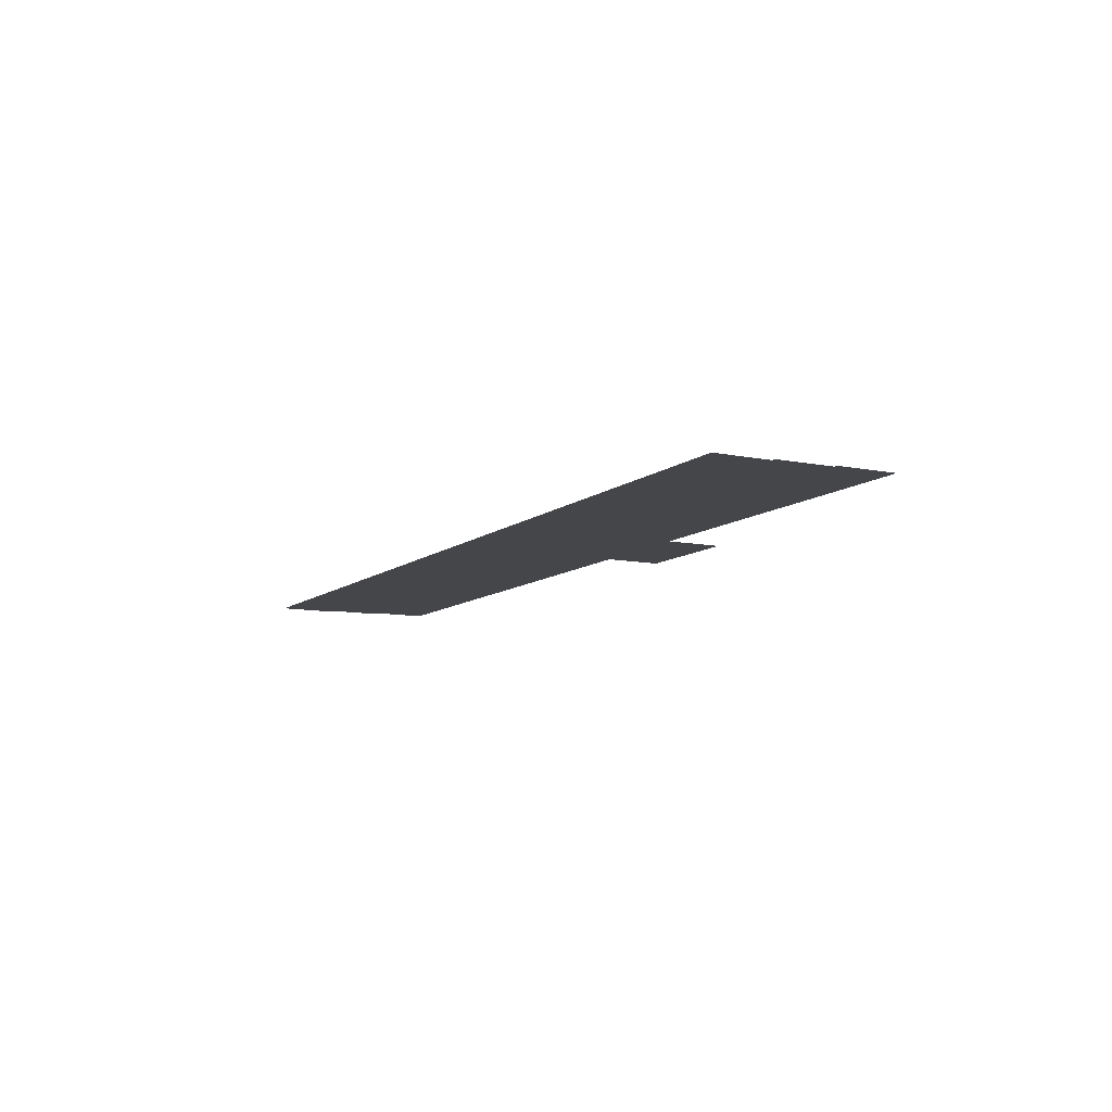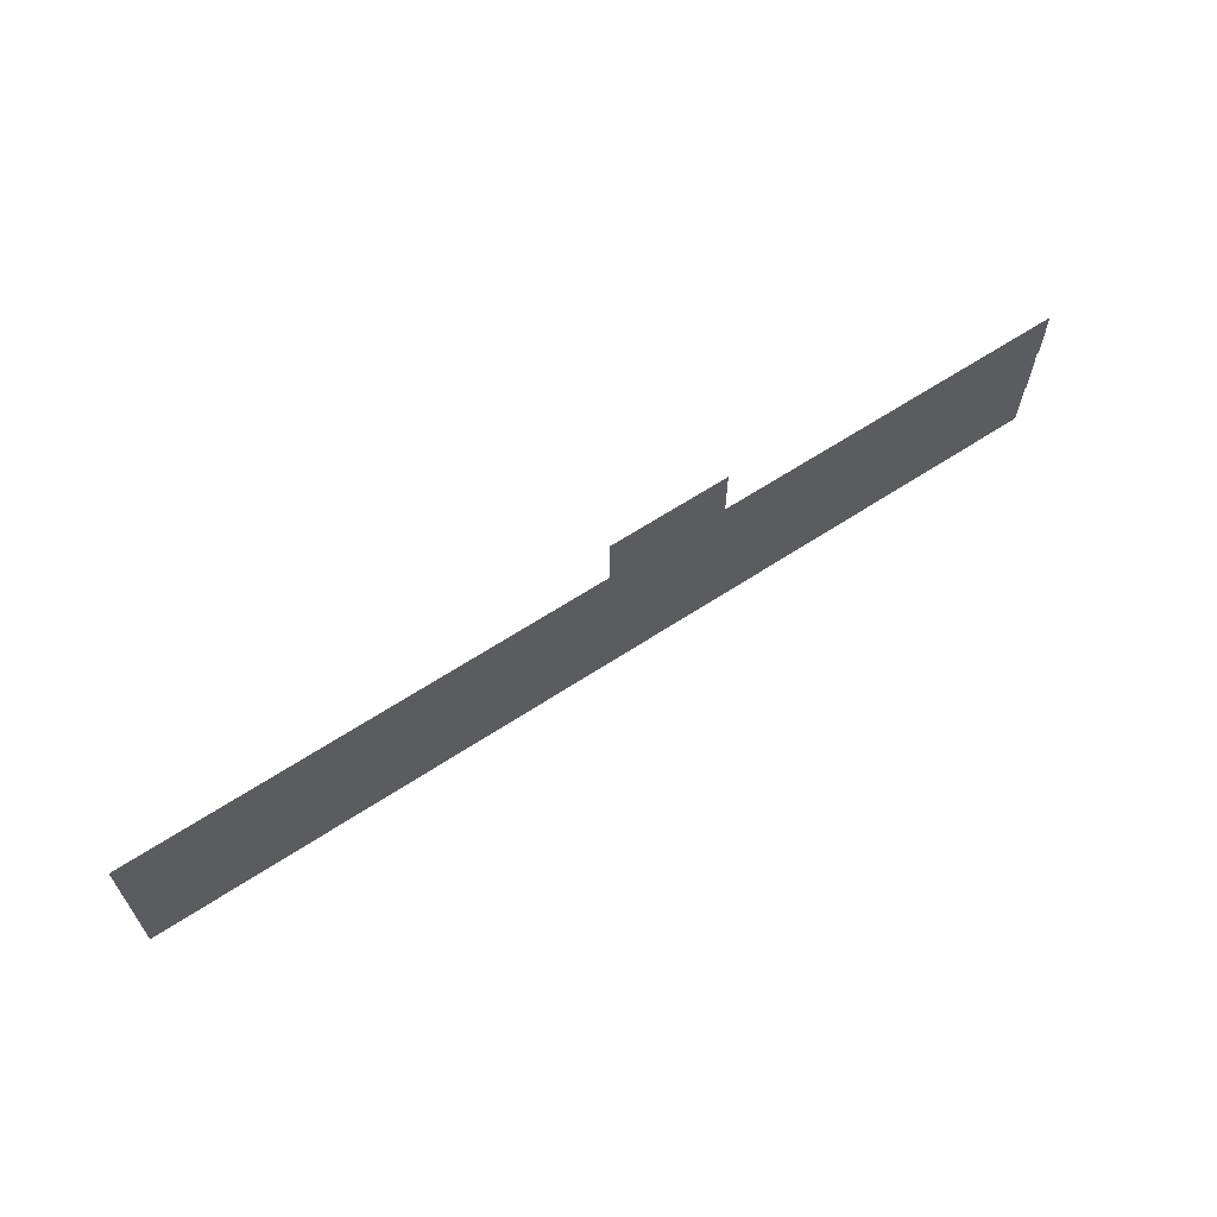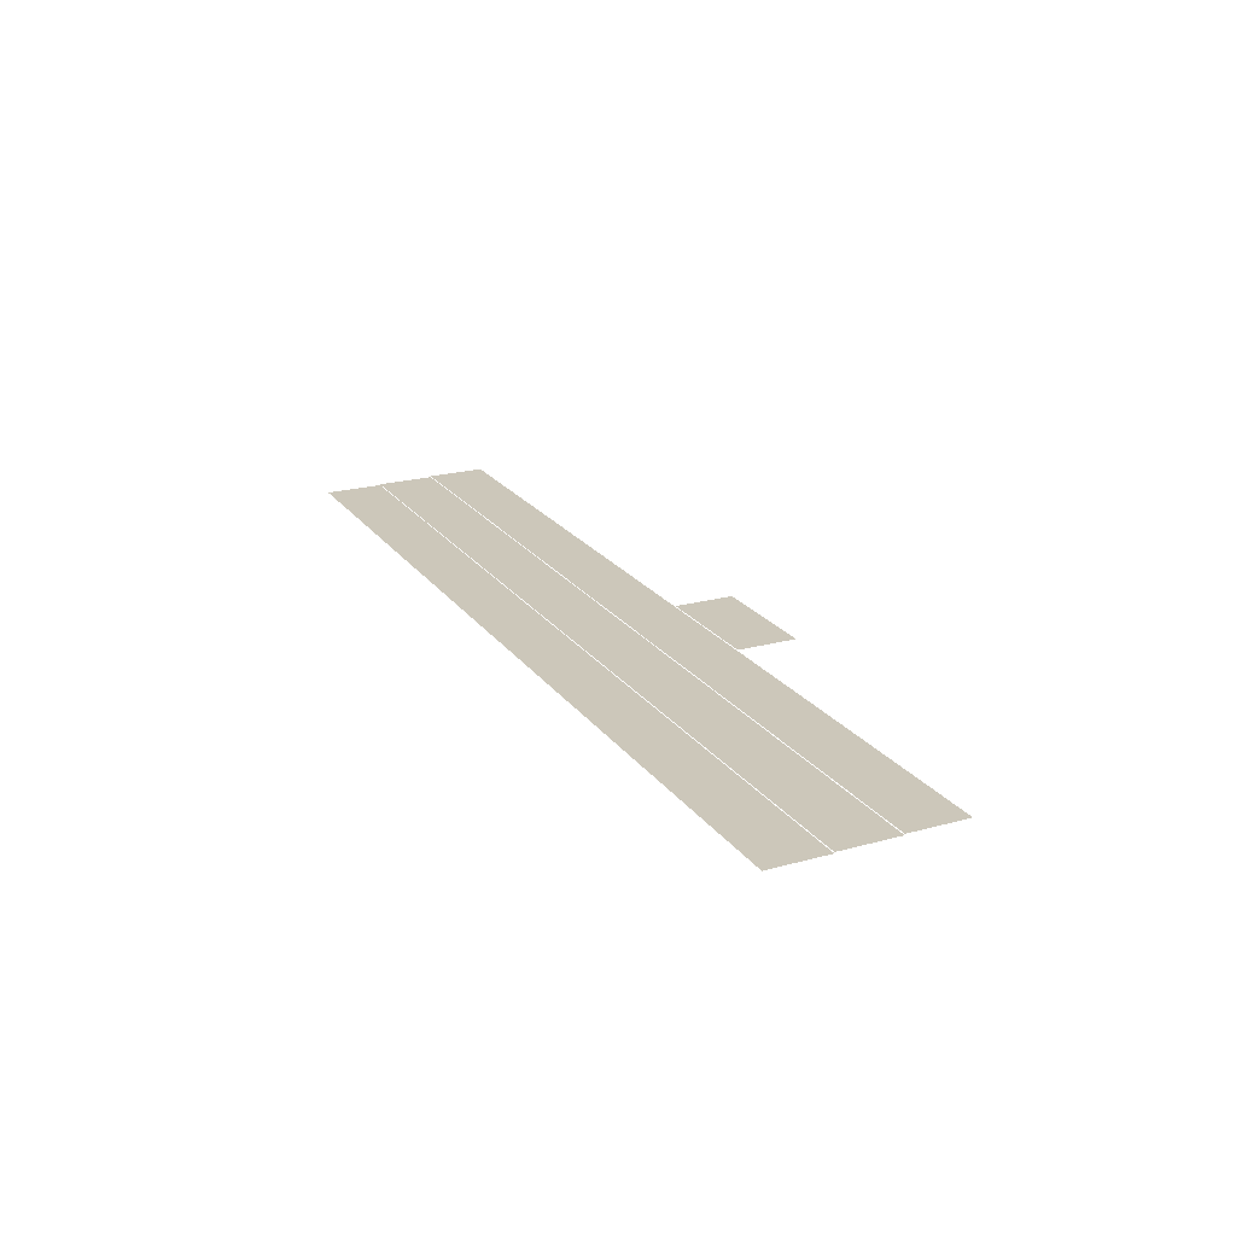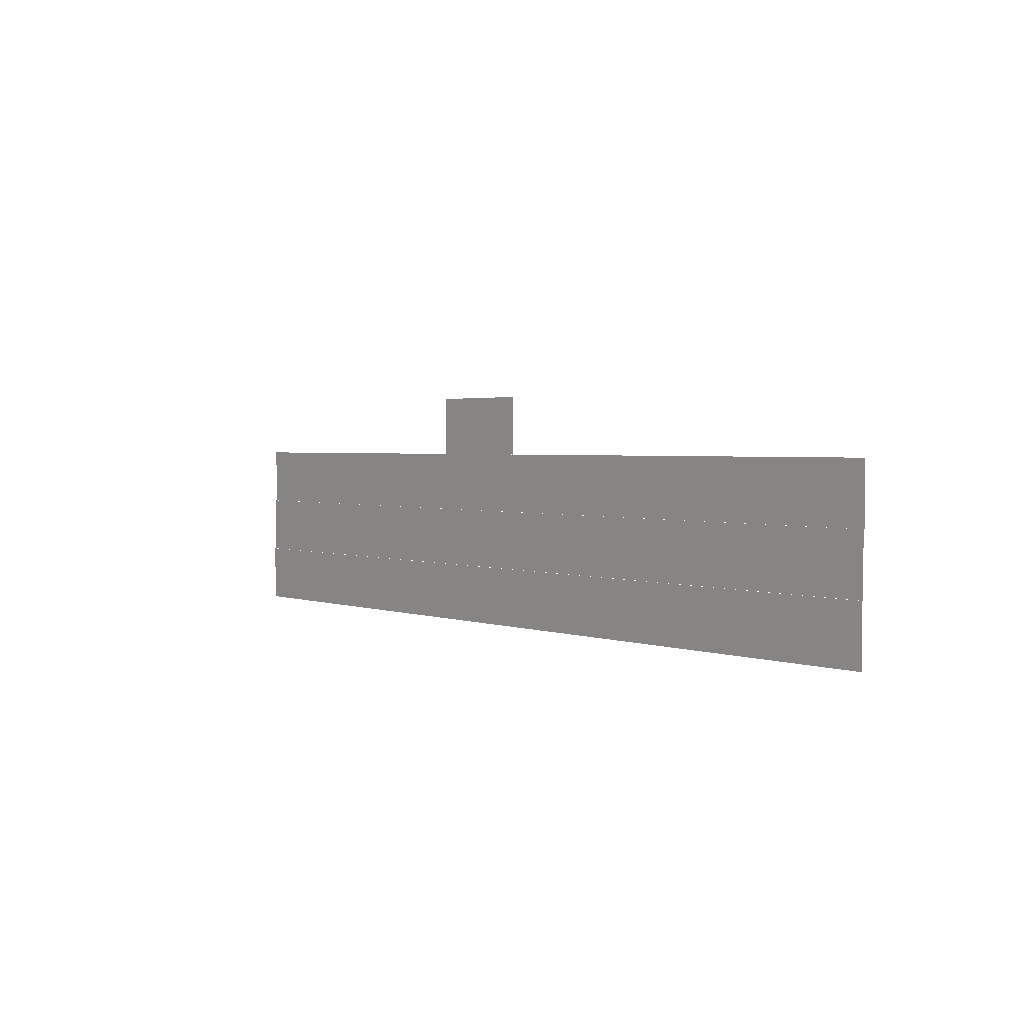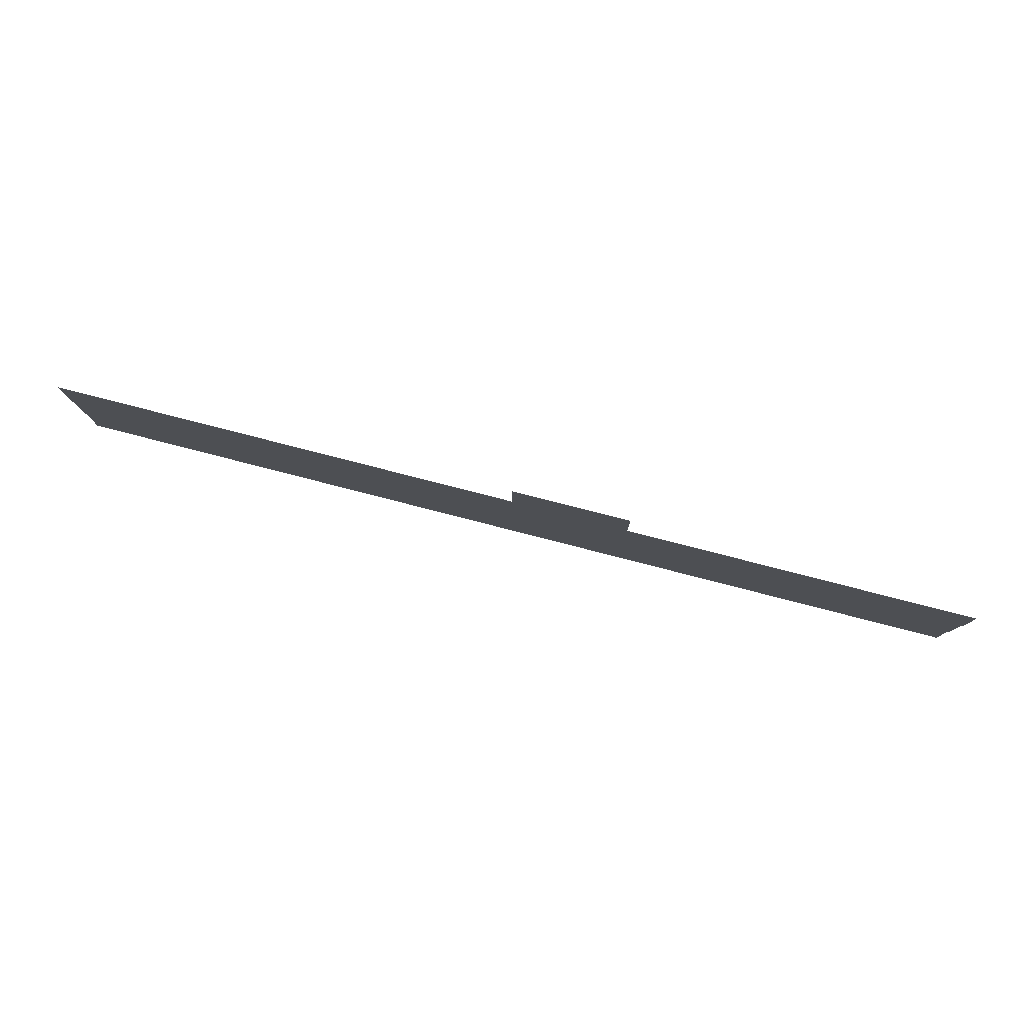
<metadata>
{"format":"obj","ext":"obj","renderer":"f3d","projection":"perspective","resolution":1024,"background":"white","views":[{"elev":-9.8,"azim":61.9,"up":"+Z"},{"elev":64.0,"azim":-33.5,"up":"+Y"},{"elev":21.5,"azim":64.1,"up":"+Z"},{"elev":2.2,"azim":-127.9,"up":"+Y"},{"elev":79.4,"azim":14.4,"up":"+Y"}]}
</metadata>
<code>
v -1.92 -0.32 -0.00578
v -2.24 -0.32 -0.00578
v -2.24 0 -0.00578
v -1.92 0 -0.00578
v -2.24 -0.32 -0.00578
v -2.56 -0.32 -0.00578
v -2.56 0 -0.00578
v -2.24 0 -0.00578
v 0 -0.64 -0.01156
v -0.32 -0.64 -0.01156
v -0.32 -0.32 -0.01156
v 0 -0.32 -0.01156
v -0.32 -0.64 -0.01156
v -0.64 -0.64 -0.01156
v -0.64 -0.32 -0.01156
v -0.32 -0.32 -0.01156
v -0.64 -0.64 -0.01156
v -0.96 -0.64 -0.01156
v -0.96 -0.32 -0.01156
v -0.64 -0.32 -0.01156
v -0.96 -0.64 -0.01156
v -1.28 -0.64 -0.01156
v -1.28 -0.32 -0.01156
v -0.96 -0.32 -0.01156
v -1.28 -0.64 -0.01156
v -1.6 -0.64 -0.01156
v -1.6 -0.32 -0.01156
v -1.28 -0.32 -0.01156
v -1.6 -0.64 -0.01156
v -1.92 -0.64 -0.01156
v -1.92 -0.32 -0.01156
v -1.6 -0.32 -0.01156
v -1.92 -0.64 -0.01156
v -2.24 -0.64 -0.01156
v -2.24 -0.32 -0.01156
v -1.92 -0.32 -0.01156
v -2.24 -0.64 -0.01156
v -2.56 -0.64 -0.01156
v -2.56 -0.32 -0.01156
v -2.24 -0.32 -0.01156
v -2.56 -0.64 -0.01156
v -2.88 -0.64 -0.01156
v -2.88 -0.32 -0.01156
v -2.56 -0.32 -0.01156
v -2.88 -0.64 -0.01156
v -3.2 -0.64 -0.01156
v -3.2 -0.32 -0.01156
v -2.88 -0.32 -0.01156
v -3.2 -0.64 -0.01156
v -3.52 -0.64 -0.01156
v -3.52 -0.32 -0.01156
v -3.2 -0.32 -0.01156
v -3.52 -0.64 -0.01156
v -3.84 -0.64 -0.01156
v -3.84 -0.32 -0.01156
v -3.52 -0.32 -0.01156
v -3.84 -0.64 -0.01156
v -4.16 -0.64 -0.01156
v -4.16 -0.32 -0.01156
v -3.84 -0.32 -0.01156
v -4.16 -0.64 -0.01156
v -4.48 -0.64 -0.01156
v -4.48 -0.32 -0.01156
v -4.16 -0.32 -0.01156
v -4.48 -0.64 -0.01156
v -4.8 -0.64 -0.01156
v -4.8 -0.32 -0.01156
v -4.48 -0.32 -0.01156
v -4.8 -0.64 -0.01156
v -5.12 -0.64 -0.01156
v -5.12 -0.32 -0.01156
v -4.8 -0.32 -0.01156
v 0 -0.96 -0.01734
v -0.32 -0.96 -0.01734
v -0.32 -0.64 -0.01734
v 0 -0.64 -0.01734
v -0.32 -0.96 -0.01734
v -0.64 -0.96 -0.01734
v -0.64 -0.64 -0.01734
v -0.32 -0.64 -0.01734
v -0.64 -0.96 -0.01734
v -0.96 -0.96 -0.01734
v -0.96 -0.64 -0.01734
v -0.64 -0.64 -0.01734
v -0.96 -0.96 -0.01734
v -1.28 -0.96 -0.01734
v -1.28 -0.64 -0.01734
v -0.96 -0.64 -0.01734
v -1.28 -0.96 -0.01734
v -1.6 -0.96 -0.01734
v -1.6 -0.64 -0.01734
v -1.28 -0.64 -0.01734
v -1.6 -0.96 -0.01734
v -1.92 -0.96 -0.01734
v -1.92 -0.64 -0.01734
v -1.6 -0.64 -0.01734
v -1.92 -0.96 -0.01734
v -2.24 -0.96 -0.01734
v -2.24 -0.64 -0.01734
v -1.92 -0.64 -0.01734
v -2.24 -0.96 -0.01734
v -2.56 -0.96 -0.01734
v -2.56 -0.64 -0.01734
v -2.24 -0.64 -0.01734
v -2.56 -0.96 -0.01734
v -2.88 -0.96 -0.01734
v -2.88 -0.64 -0.01734
v -2.56 -0.64 -0.01734
v -2.88 -0.96 -0.01734
v -3.2 -0.96 -0.01734
v -3.2 -0.64 -0.01734
v -2.88 -0.64 -0.01734
v -3.2 -0.96 -0.01734
v -3.52 -0.96 -0.01734
v -3.52 -0.64 -0.01734
v -3.2 -0.64 -0.01734
v -3.52 -0.96 -0.01734
v -3.84 -0.96 -0.01734
v -3.84 -0.64 -0.01734
v -3.52 -0.64 -0.01734
v -3.84 -0.96 -0.01734
v -4.16 -0.96 -0.01734
v -4.16 -0.64 -0.01734
v -3.84 -0.64 -0.01734
v -4.16 -0.96 -0.01734
v -4.48 -0.96 -0.01734
v -4.48 -0.64 -0.01734
v -4.16 -0.64 -0.01734
v -4.48 -0.96 -0.01734
v -4.8 -0.96 -0.01734
v -4.8 -0.64 -0.01734
v -4.48 -0.64 -0.01734
v -4.8 -0.96 -0.01734
v -5.12 -0.96 -0.01734
v -5.12 -0.64 -0.01734
v -4.8 -0.64 -0.01734
v 0 -1.28 -0.02312
v -0.32 -1.28 -0.02312
v -0.32 -0.96 -0.02312
v 0 -0.96 -0.02312
v -0.32 -1.28 -0.02312
v -0.64 -1.28 -0.02312
v -0.64 -0.96 -0.02312
v -0.32 -0.96 -0.02312
v -0.64 -1.28 -0.02312
v -0.96 -1.28 -0.02312
v -0.96 -0.96 -0.02312
v -0.64 -0.96 -0.02312
v -0.96 -1.28 -0.02312
v -1.28 -1.28 -0.02312
v -1.28 -0.96 -0.02312
v -0.96 -0.96 -0.02312
v -1.28 -1.28 -0.02312
v -1.6 -1.28 -0.02312
v -1.6 -0.96 -0.02312
v -1.28 -0.96 -0.02312
v -1.6 -1.28 -0.02312
v -1.92 -1.28 -0.02312
v -1.92 -0.96 -0.02312
v -1.6 -0.96 -0.02312
v -1.92 -1.28 -0.02312
v -2.24 -1.28 -0.02312
v -2.24 -0.96 -0.02312
v -1.92 -0.96 -0.02312
v -2.24 -1.28 -0.02312
v -2.56 -1.28 -0.02312
v -2.56 -0.96 -0.02312
v -2.24 -0.96 -0.02312
v -2.56 -1.28 -0.02312
v -2.88 -1.28 -0.02312
v -2.88 -0.96 -0.02312
v -2.56 -0.96 -0.02312
v -2.88 -1.28 -0.02312
v -3.2 -1.28 -0.02312
v -3.2 -0.96 -0.02312
v -2.88 -0.96 -0.02312
v -3.2 -1.28 -0.02312
v -3.52 -1.28 -0.02312
v -3.52 -0.96 -0.02312
v -3.2 -0.96 -0.02312
v -3.52 -1.28 -0.02312
v -3.84 -1.28 -0.02312
v -3.84 -0.96 -0.02312
v -3.52 -0.96 -0.02312
v -3.84 -1.28 -0.02312
v -4.16 -1.28 -0.02312
v -4.16 -0.96 -0.02312
v -3.84 -0.96 -0.02312
v -4.16 -1.28 -0.02312
v -4.48 -1.28 -0.02312
v -4.48 -0.96 -0.02312
v -4.16 -0.96 -0.02312
v -4.48 -1.28 -0.02312
v -4.8 -1.28 -0.02312
v -4.8 -0.96 -0.02312
v -4.48 -0.96 -0.02312
v -4.8 -1.28 -0.02312
v -5.12 -1.28 -0.02312
v -5.12 -0.96 -0.02312
v -4.8 -0.96 -0.02312
g NewBadManor_mesh_0011
f 1 2 3 4
f 5 6 7 8
f 9 10 11 12
f 13 14 15 16
f 17 18 19 20
f 21 22 23 24
f 25 26 27 28
f 29 30 31 32
f 33 34 35 36
f 37 38 39 40
f 41 42 43 44
f 45 46 47 48
f 49 50 51 52
f 53 54 55 56
f 57 58 59 60
f 61 62 63 64
f 65 66 67 68
f 69 70 71 72
f 73 74 75 76
f 77 78 79 80
f 81 82 83 84
f 85 86 87 88
f 89 90 91 92
f 93 94 95 96
f 97 98 99 100
f 101 102 103 104
f 105 106 107 108
f 109 110 111 112
f 113 114 115 116
f 117 118 119 120
f 121 122 123 124
f 125 126 127 128
f 129 130 131 132
f 133 134 135 136
f 137 138 139 140
f 141 142 143 144
f 145 146 147 148
f 149 150 151 152
f 153 154 155 156
f 157 158 159 160
f 161 162 163 164
f 165 166 167 168
f 169 170 171 172
f 173 174 175 176
f 177 178 179 180
f 181 182 183 184
f 185 186 187 188
f 189 190 191 192
f 193 194 195 196
f 197 198 199 200

</code>
